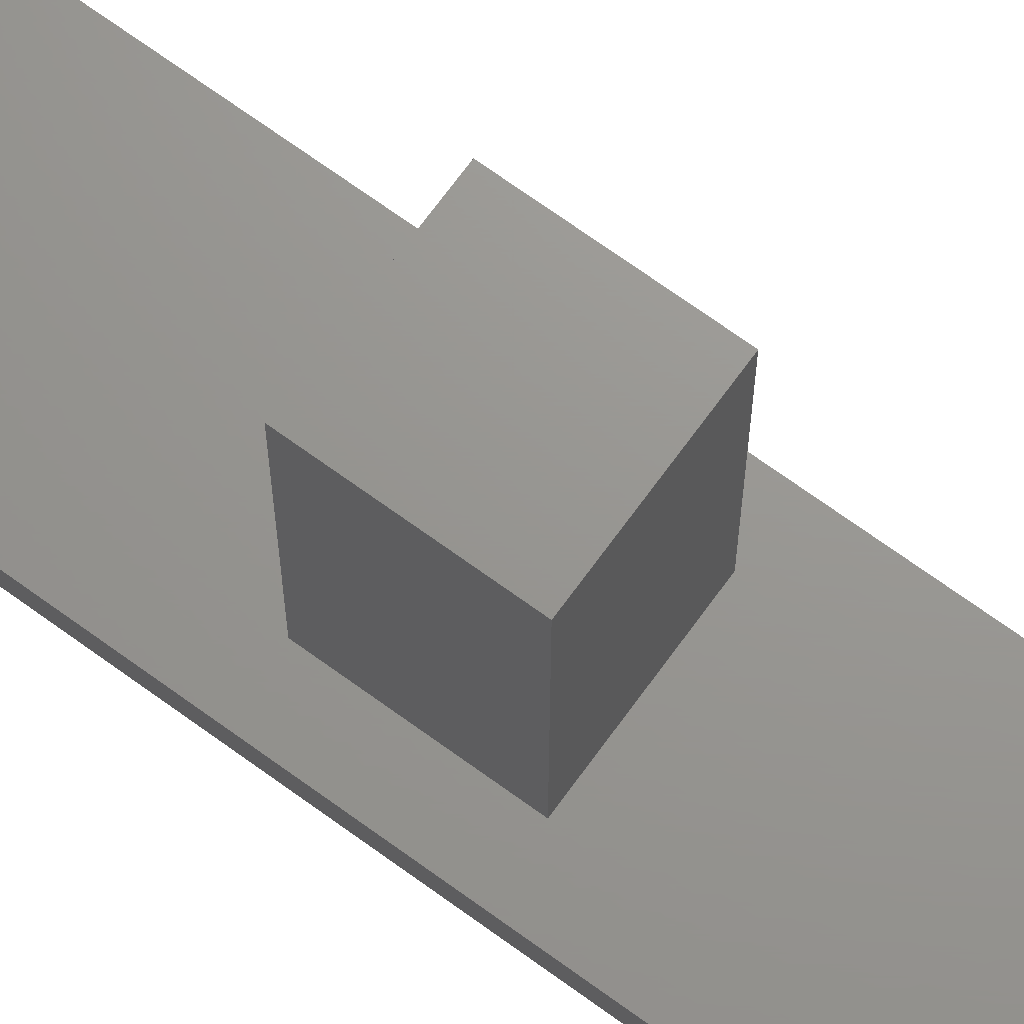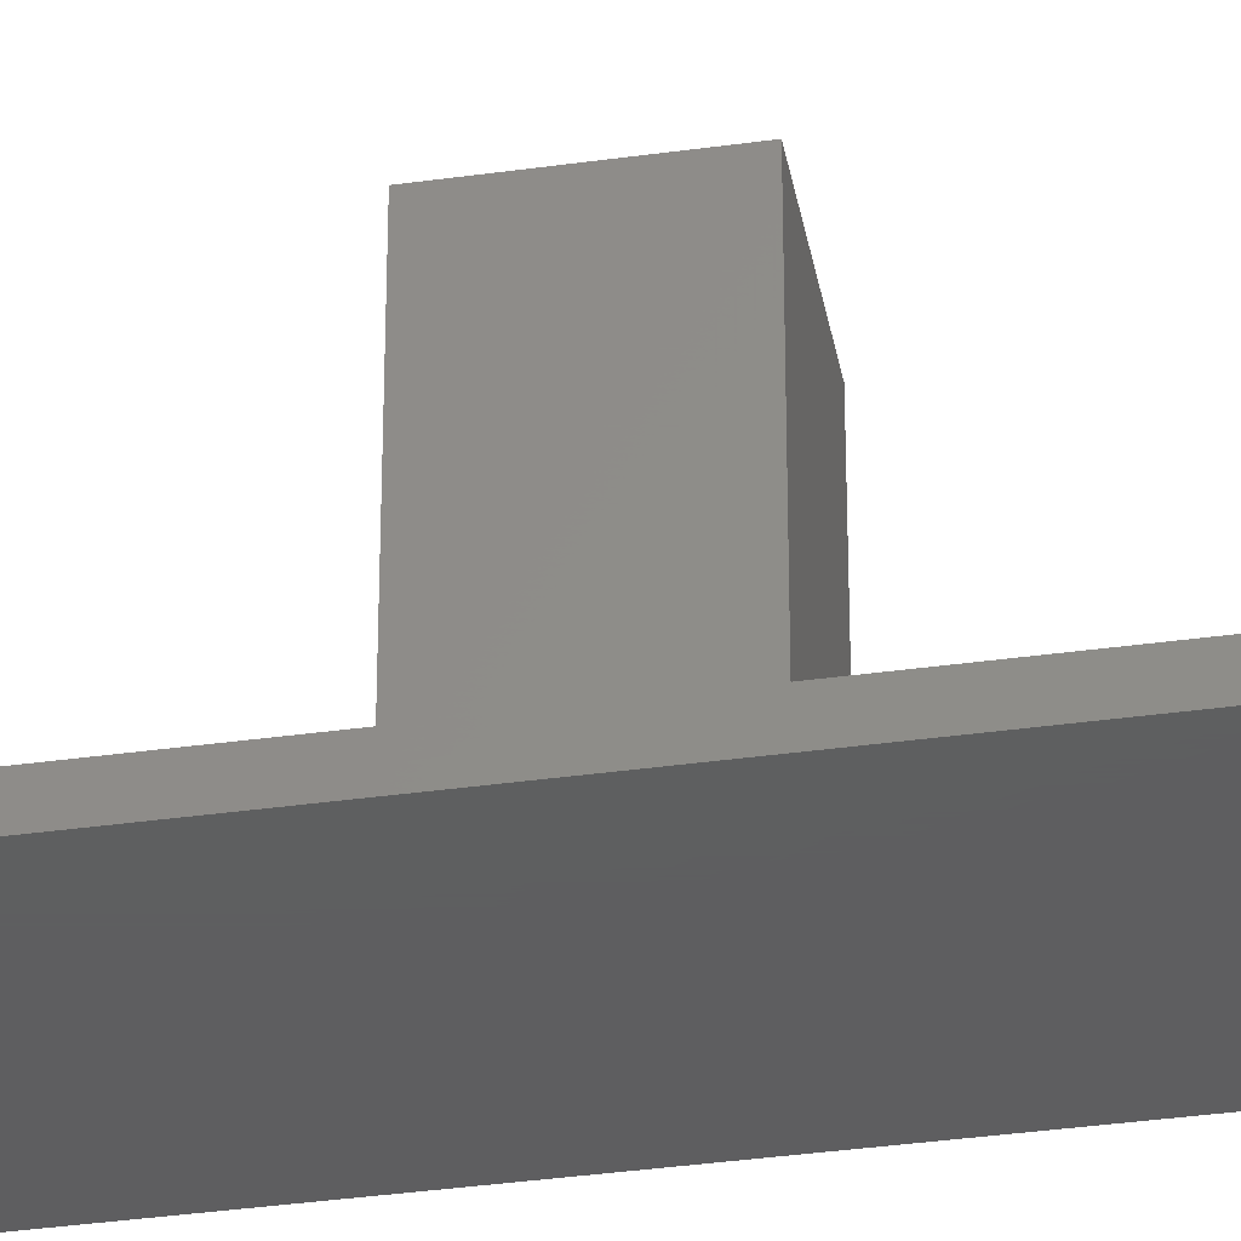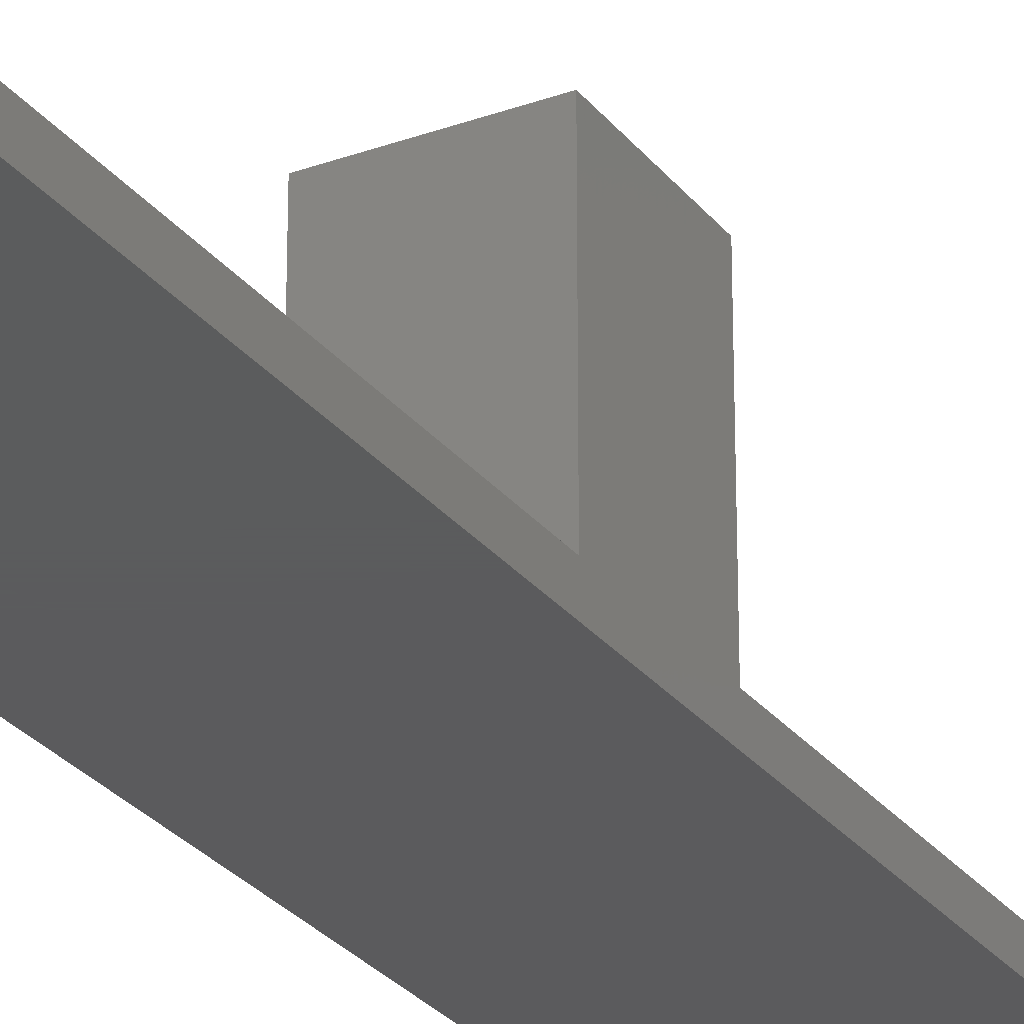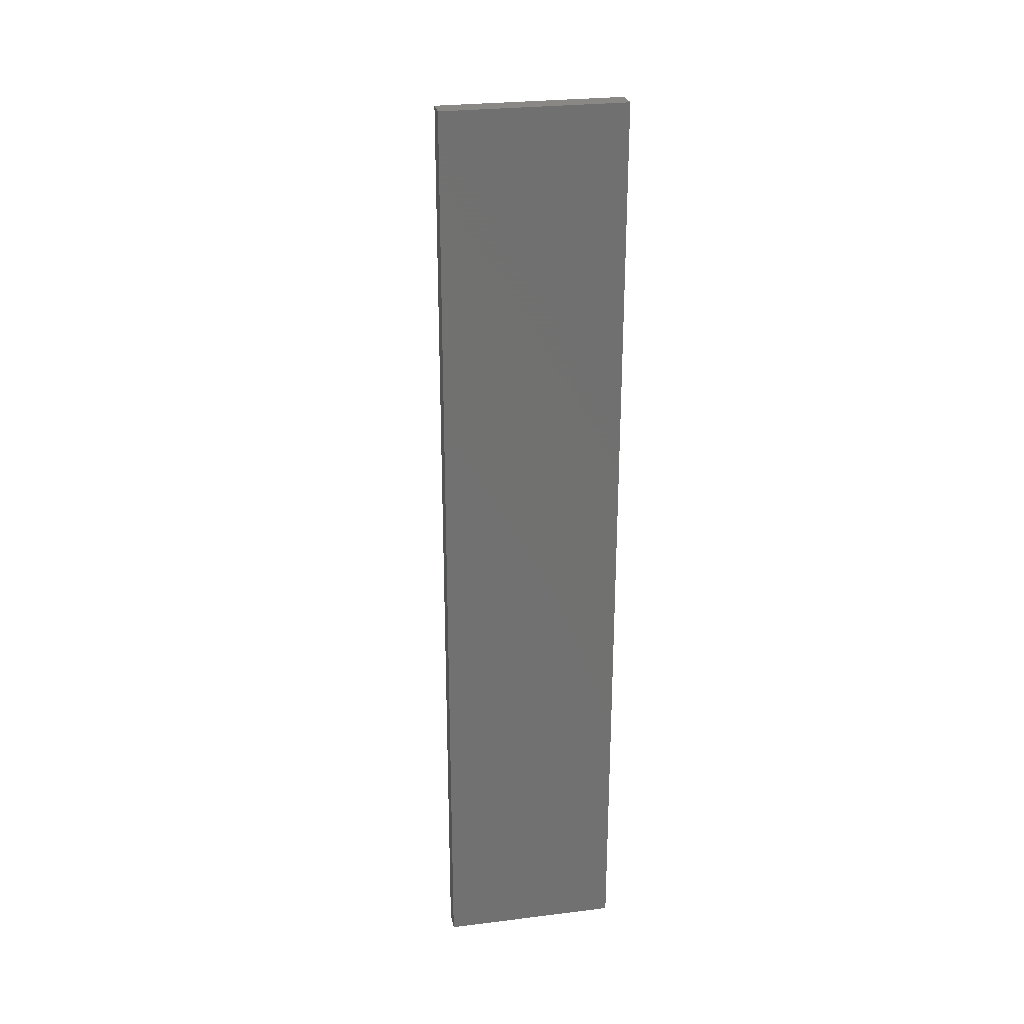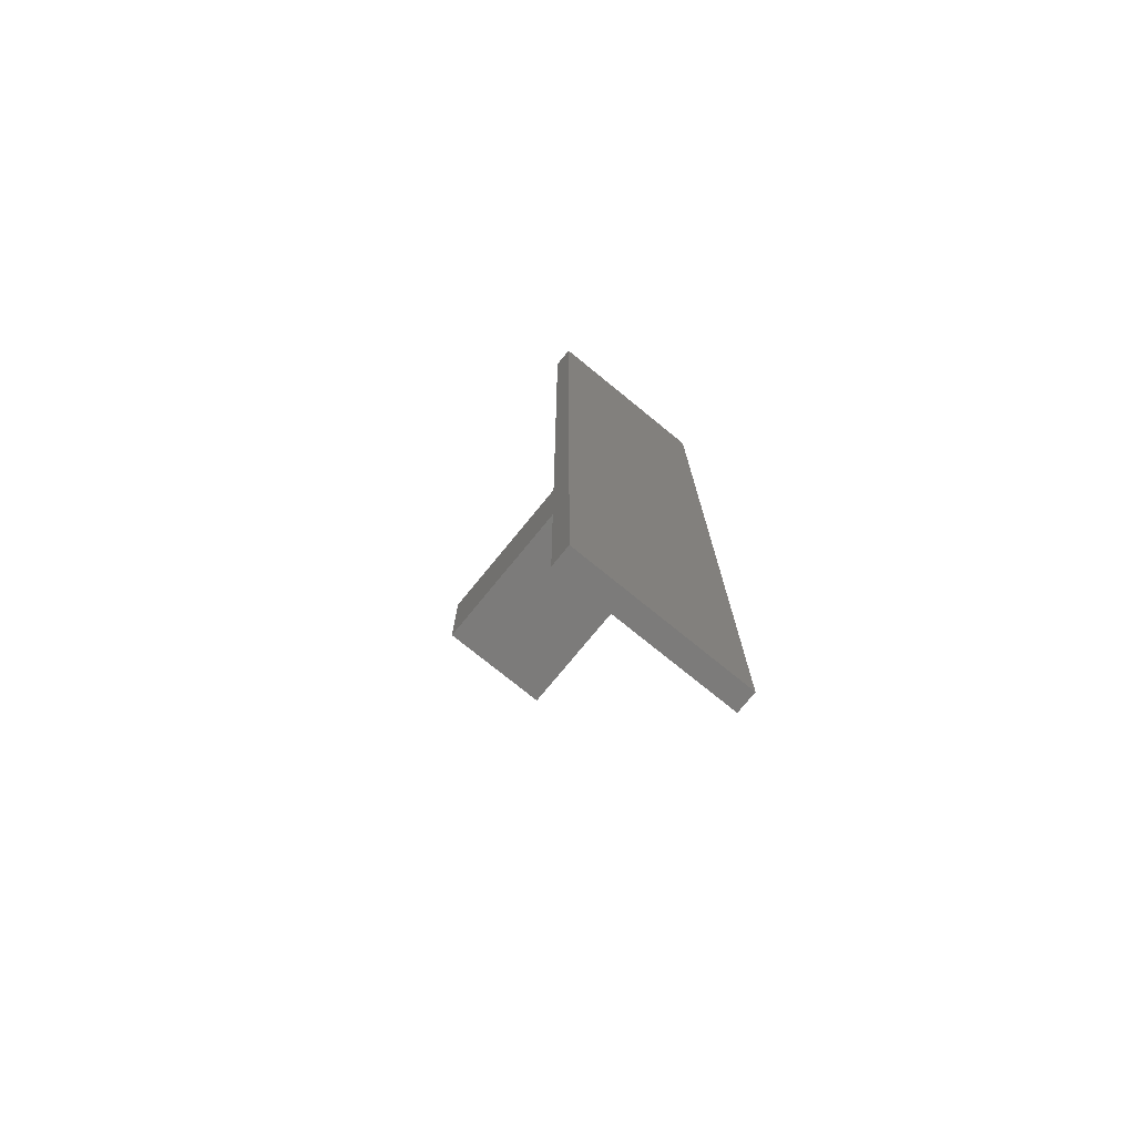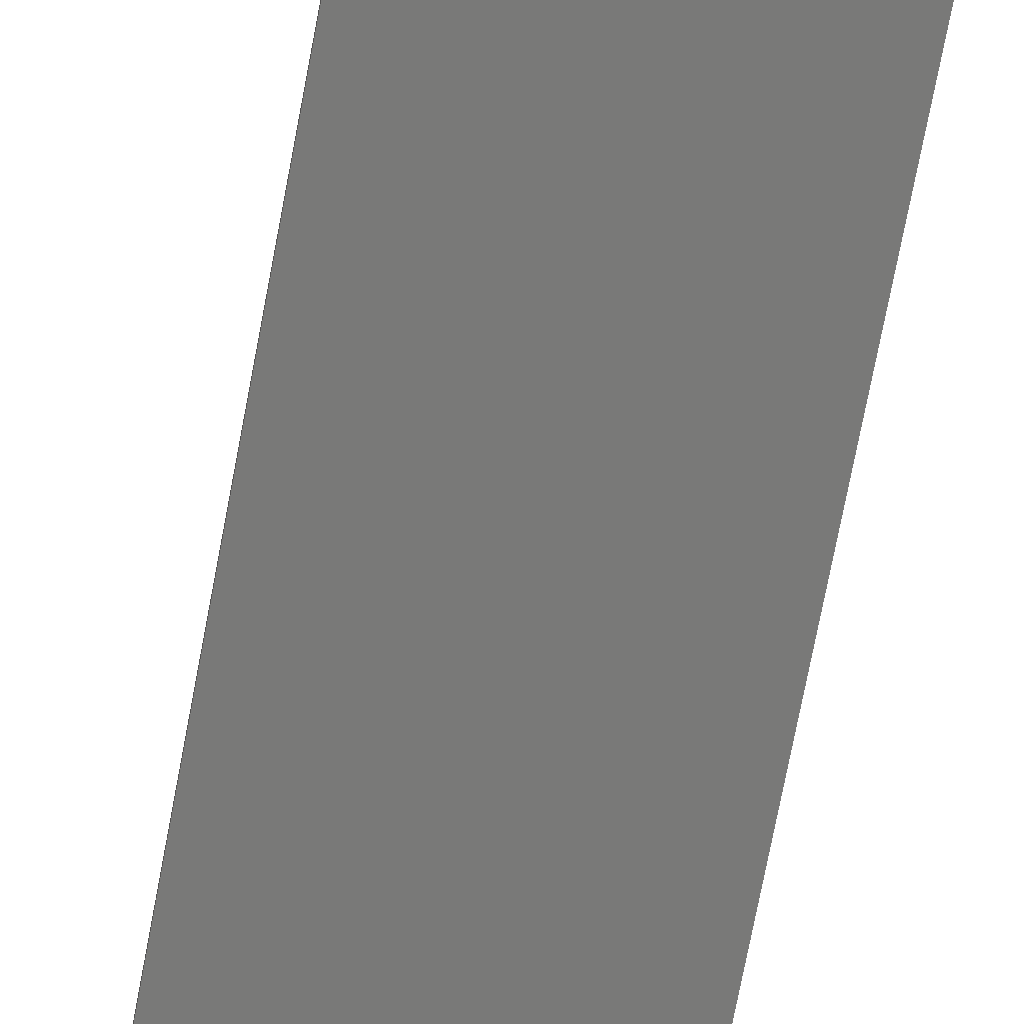
<metadata>
{"format":"stl","ext":"stl","renderer":"f3d","projection":"perspective","resolution":1024,"background":"white","views":[{"elev":70.4,"azim":-54.0,"up":"+Z"},{"elev":-36.3,"azim":-79.6,"up":"+Z"},{"elev":-27.3,"azim":-150.7,"up":"+Z"},{"elev":27.1,"azim":169.2,"up":"+Y"},{"elev":-75.0,"azim":140.8,"up":"+Y"},{"elev":-72.0,"azim":169.3,"up":"+Z"}]}
</metadata>
<code>
# stl→obj: 16 verts, 28 faces
v 0.17 0.895 0.04
v -0.17 0.895 -4.263e-16
v -0.17 0.895 0.04
v -0.1 0.1 0.425
v 0.1 -0.1 0.425
v 0.1 0.1 0.425
v -0.17 -0.895 0.04
v 0.1 -0.1 0.04
v -0.1 -0.1 0.04
v 0.17 -0.895 3.979e-16
v 0.17 0.895 3.979e-16
v 0.1 0.1 0.04
v -0.1 0.1 0.04
v 0.17 -0.895 0.04
v -0.1 -0.1 0.425
v -0.17 -0.895 -4.263e-16
f 1 2 3
f 4 5 6
f 7 8 9
f 1 10 11
f 12 13 6
f 1 13 12
f 1 12 14
f 7 9 3
f 15 5 4
f 9 8 15
f 3 13 1
f 11 16 2
f 14 8 7
f 7 10 14
f 4 9 15
f 2 7 3
f 16 7 2
f 11 2 1
f 16 10 7
f 10 16 11
f 14 10 1
f 3 9 13
f 15 8 5
f 14 12 8
f 13 9 4
f 6 13 4
f 12 5 8
f 6 5 12

</code>
